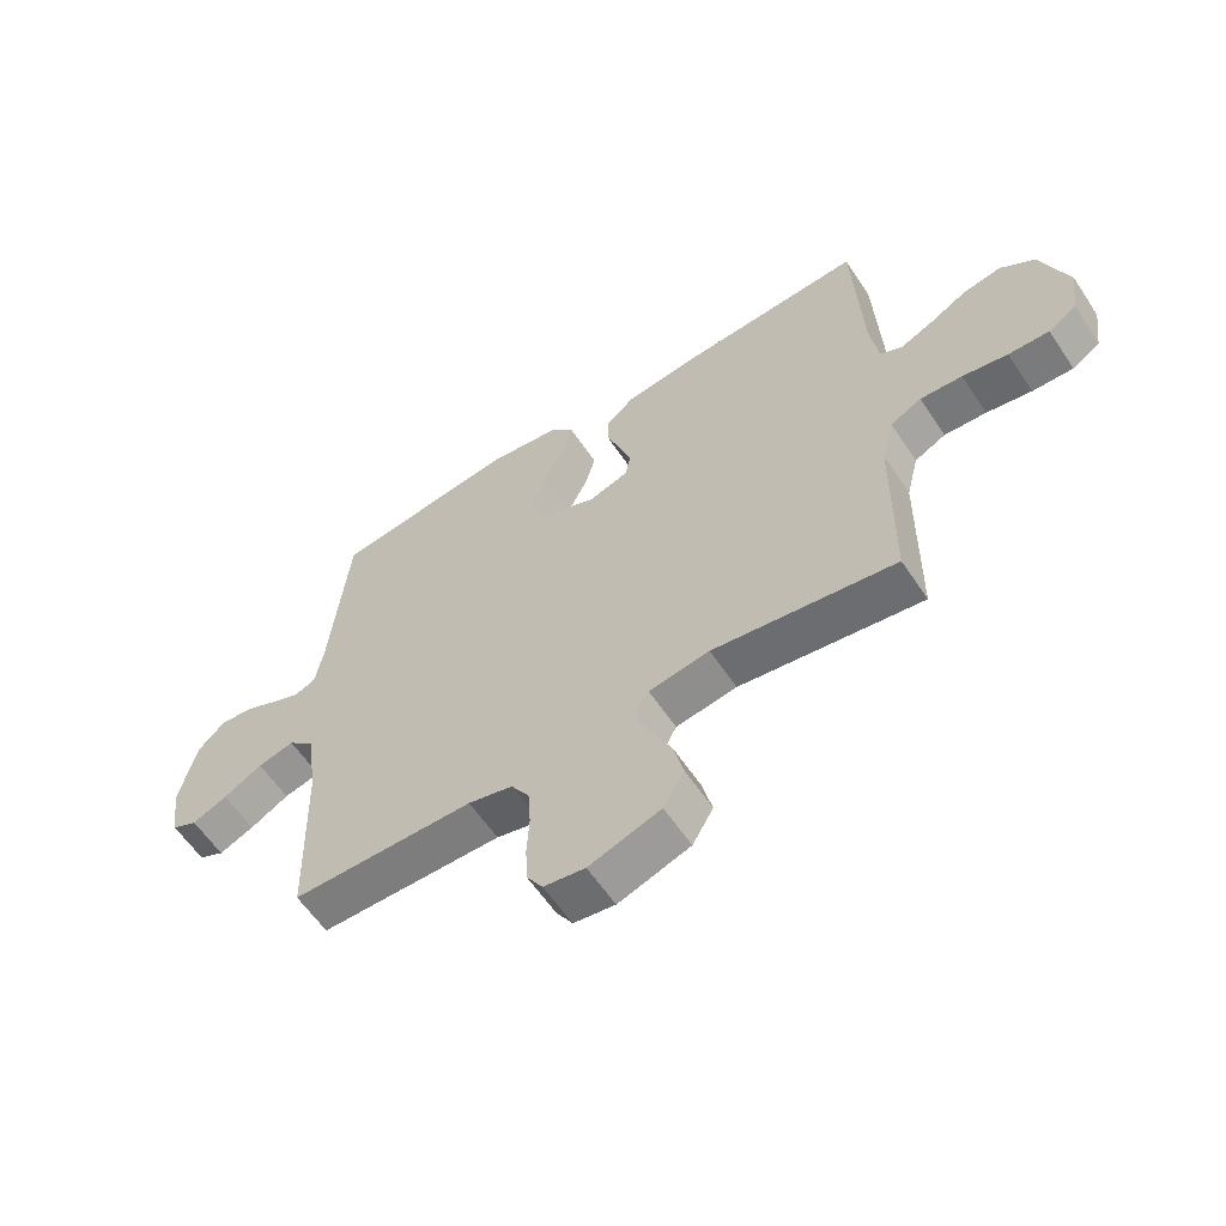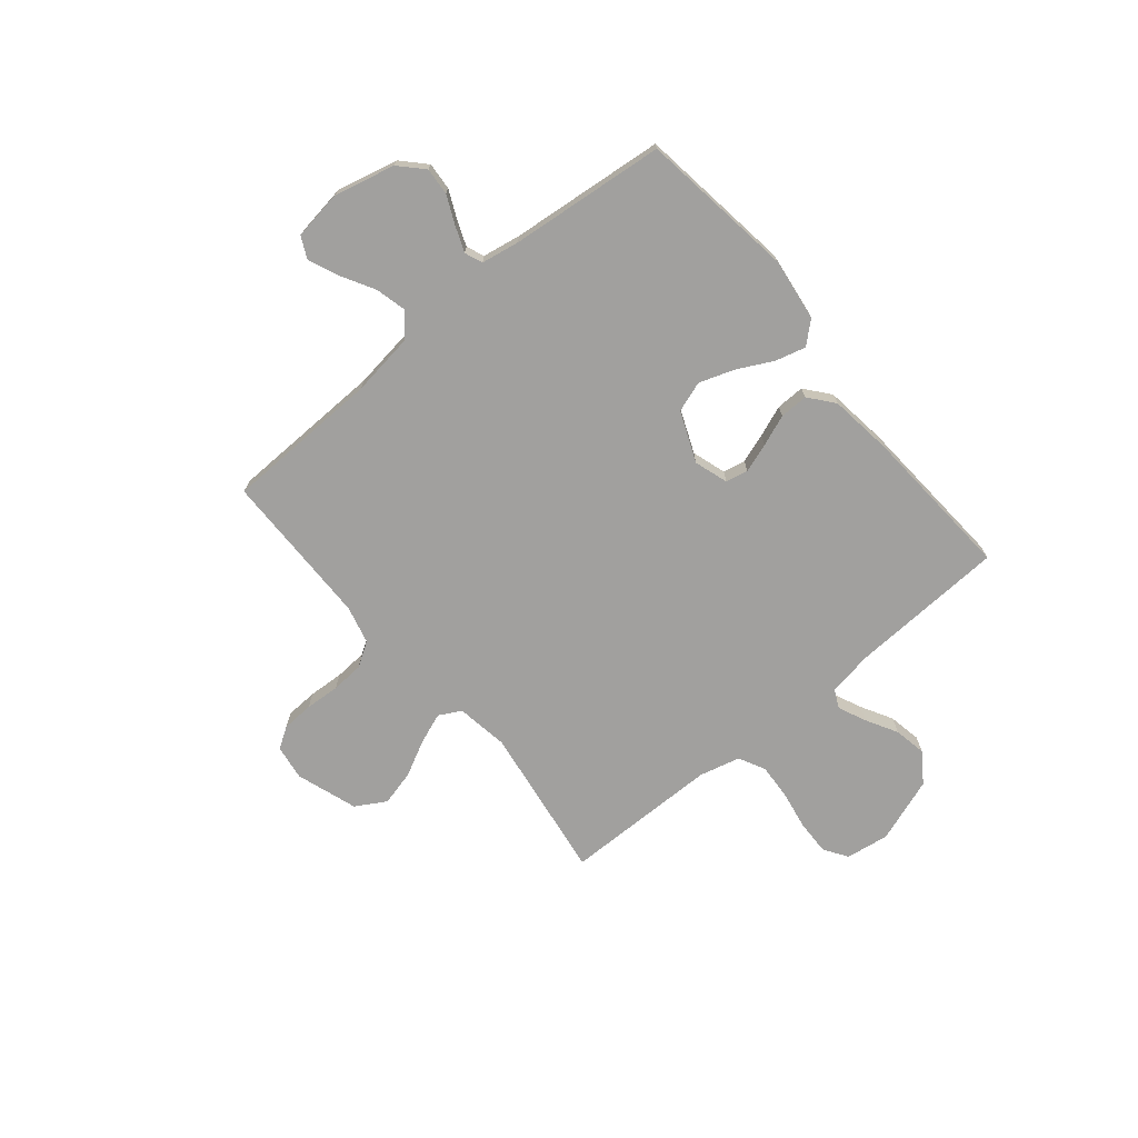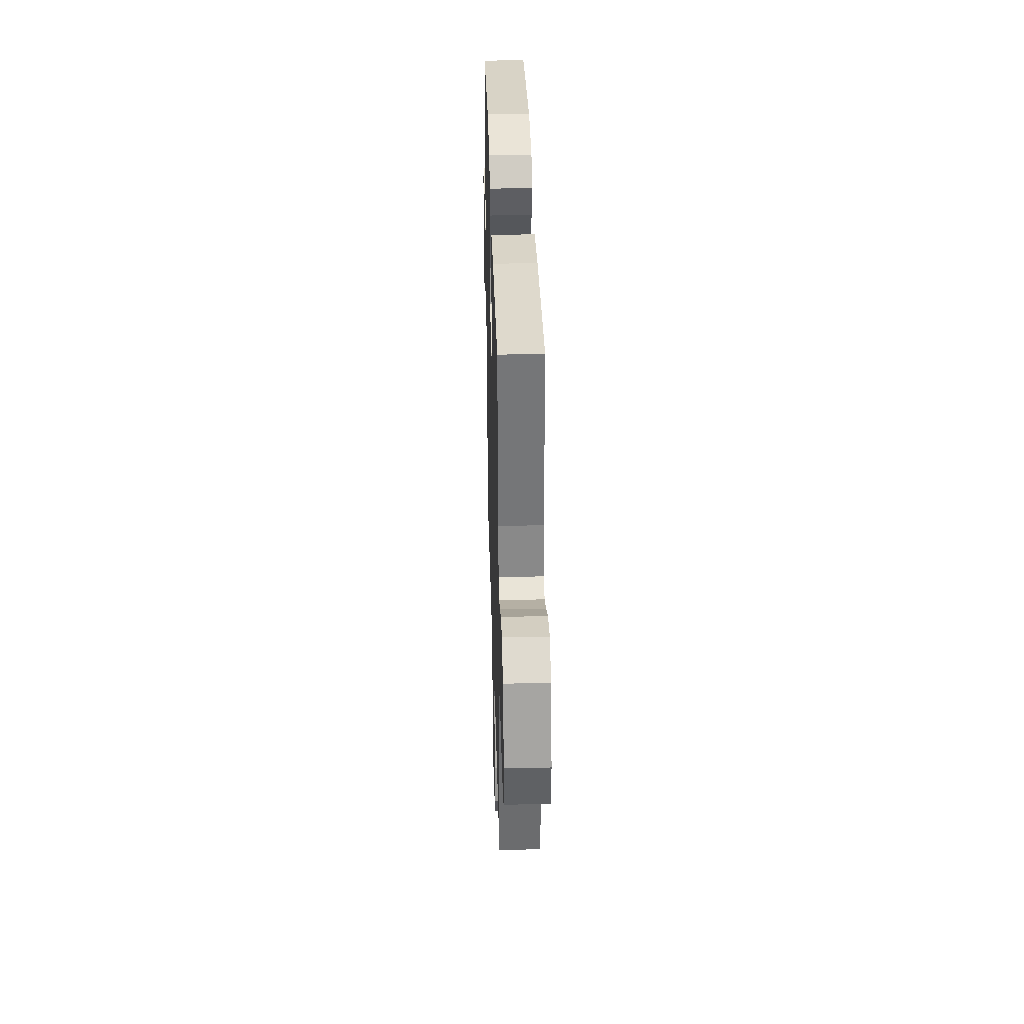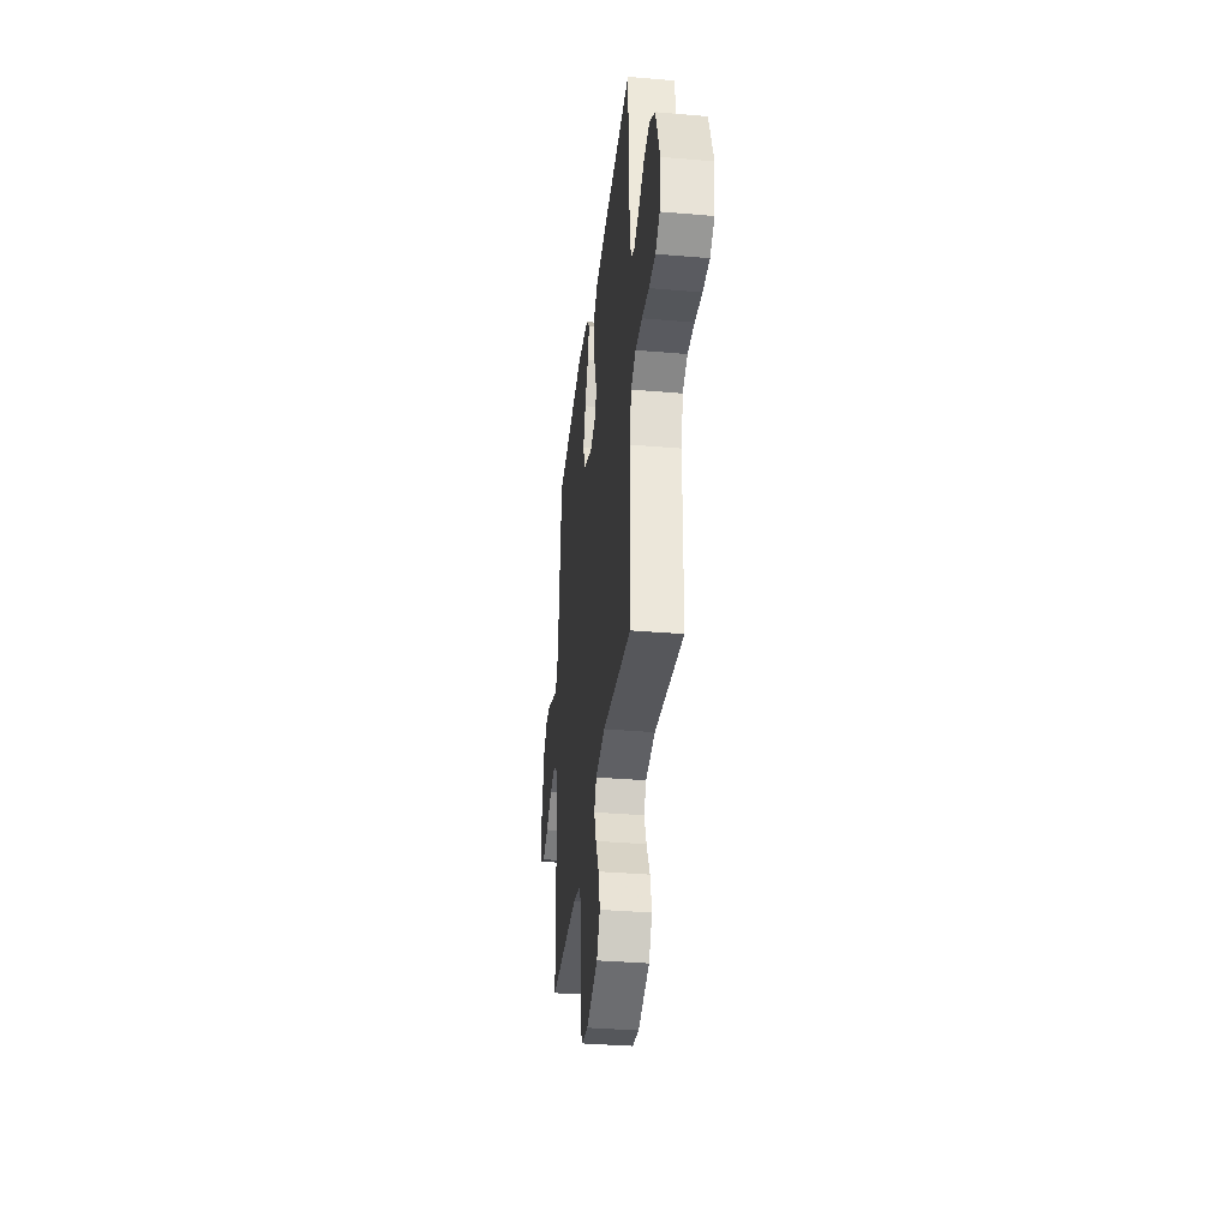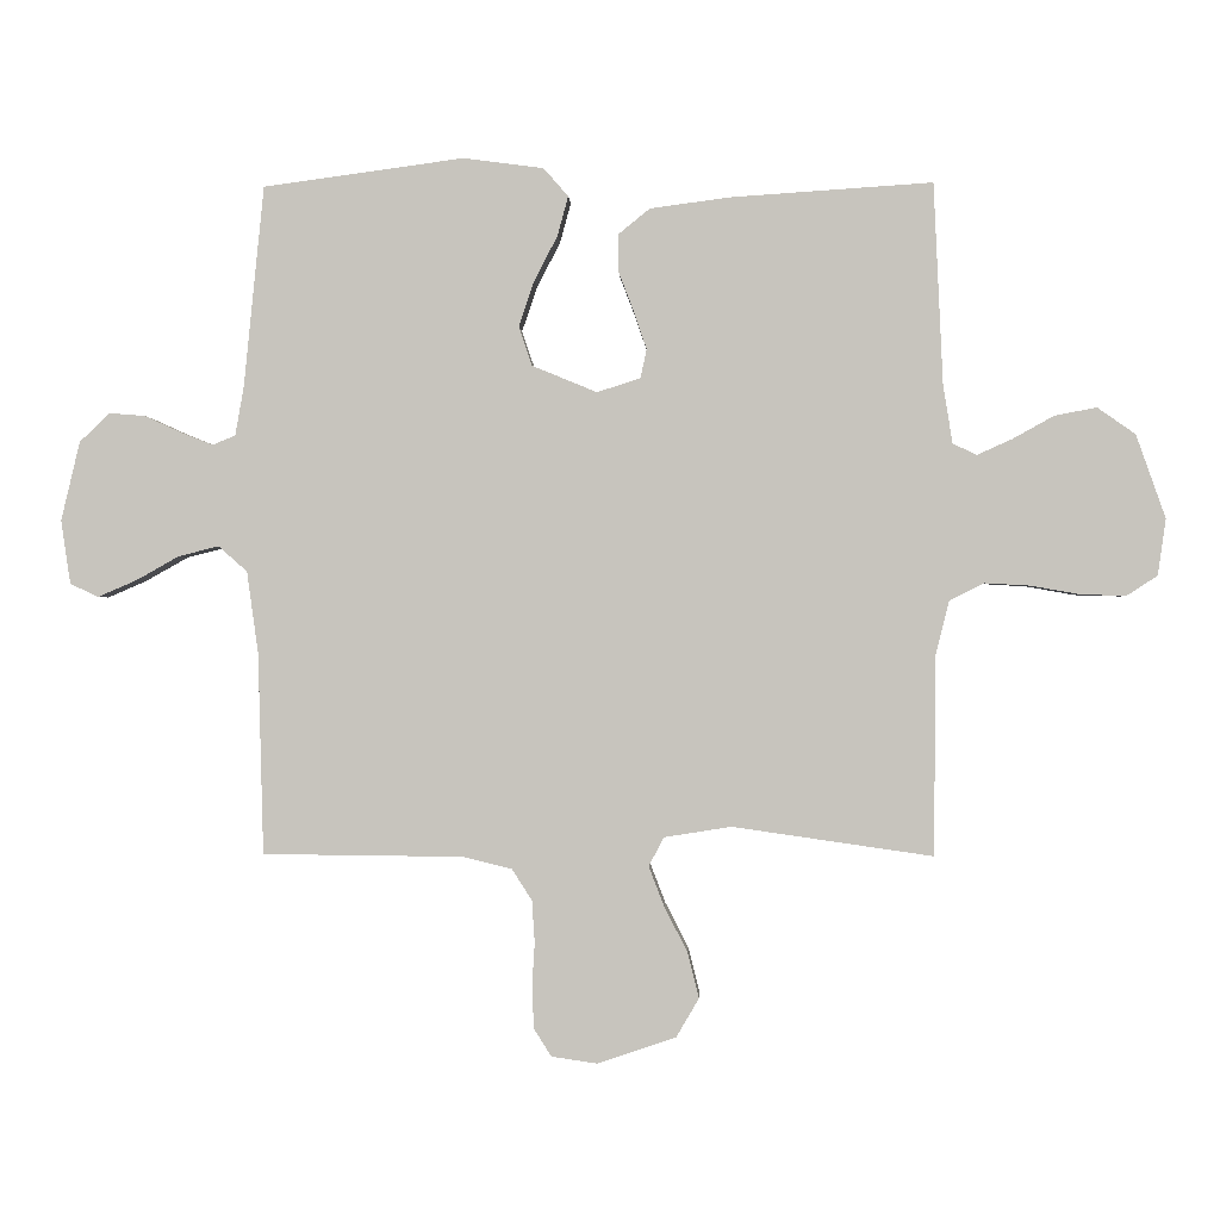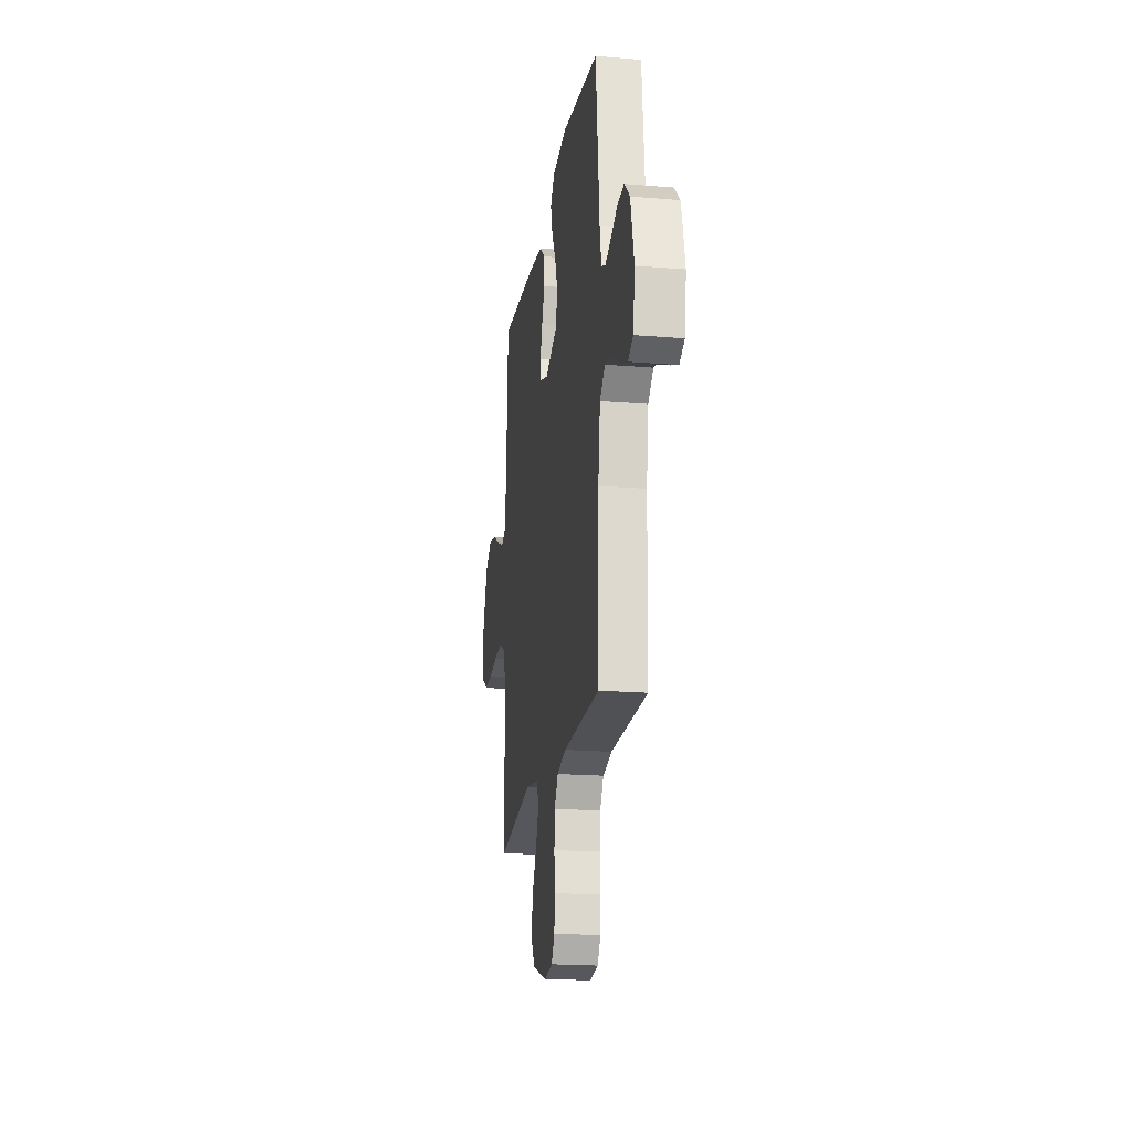
<metadata>
{"format":"obj","ext":"obj","renderer":"f3d","projection":"perspective","resolution":1024,"background":"white","views":[{"elev":-59.5,"azim":33.5,"up":"+Z"},{"elev":-71.8,"azim":-50.3,"up":"+Y"},{"elev":36.0,"azim":88.4,"up":"+Z"},{"elev":-35.2,"azim":83.5,"up":"+Z"},{"elev":-0.4,"azim":2.3,"up":"+Z"},{"elev":-19.5,"azim":-98.8,"up":"+Z"}]}
</metadata>
<code>
v 0.5 0.07 0.5
v 0.514 0.07 0.2
v 0.528 0.07 0.112
v 0.564 0.07 0.095
v 0.617 0.07 0.119
v 0.678 0.07 0.153
v 0.741 0.07 0.165
v 0.798 0.07 0.125
v 0.842 0.07 0
v 0.83 0.07 -0.084
v 0.784 0.07 -0.114
v 0.717 0.07 -0.112
v 0.643 0.07 -0.099
v 0.574 0.07 -0.095
v 0.523 0.07 -0.121
v 0.503 0.07 -0.2
v 0.5 0.07 -0.5
v 0.2 0.07 -0.457
v 0.1 0.07 -0.473
v 0.077 0.07 -0.516
v 0.1 0.07 -0.576
v 0.135 0.07 -0.644
v 0.152 0.07 -0.712
v 0.118 0.07 -0.77
v 0 0.07 -0.81
v -0.068 0.07 -0.8
v -0.094 0.07 -0.759
v -0.097 0.07 -0.698
v -0.093 0.07 -0.631
v -0.097 0.07 -0.568
v -0.127 0.07 -0.521
v -0.2 0.07 -0.503
v -0.5 0.07 -0.5
v -0.508 0.07 -0.2
v -0.525 0.07 -0.077
v -0.568 0.07 -0.039
v -0.628 0.07 -0.054
v -0.692 0.07 -0.09
v -0.75 0.07 -0.115
v -0.792 0.07 -0.095
v -0.806 0.07 0
v -0.778 0.07 0.118
v -0.733 0.07 0.161
v -0.68 0.07 0.157
v -0.625 0.07 0.132
v -0.577 0.07 0.113
v -0.543 0.07 0.127
v -0.53 0.07 0.2
v -0.5 0.07 0.5
v -0.2 0.07 0.541
v -0.08 0.07 0.525
v -0.043 0.07 0.483
v -0.059 0.07 0.424
v -0.094 0.07 0.356
v -0.117 0.07 0.289
v -0.097 0.07 0.23
v 0 0.07 0.19
v 0.065 0.07 0.211
v 0.074 0.07 0.254
v 0.055 0.07 0.31
v 0.032 0.07 0.37
v 0.031 0.07 0.425
v 0.079 0.07 0.464
v 0.2 0.07 0.48
v 0.5 0 0.5
v 0.514 0 0.2
v 0.528 0 0.112
v 0.564 0 0.095
v 0.617 0 0.119
v 0.678 0 0.153
v 0.741 0 0.165
v 0.798 0 0.125
v 0.842 0 0
v 0.83 0 -0.084
v 0.784 0 -0.114
v 0.717 0 -0.112
v 0.643 0 -0.099
v 0.574 0 -0.095
v 0.523 0 -0.121
v 0.503 0 -0.2
v 0.5 0 -0.5
v 0.2 0 -0.457
v 0.1 0 -0.473
v 0.077 0 -0.516
v 0.1 0 -0.576
v 0.135 0 -0.644
v 0.152 0 -0.712
v 0.118 0 -0.77
v 0 0 -0.81
v -0.068 0 -0.8
v -0.094 0 -0.759
v -0.097 0 -0.698
v -0.093 0 -0.631
v -0.097 0 -0.568
v -0.127 0 -0.521
v -0.2 0 -0.503
v -0.5 0 -0.5
v -0.508 0 -0.2
v -0.525 0 -0.077
v -0.568 0 -0.039
v -0.628 0 -0.054
v -0.692 0 -0.09
v -0.75 0 -0.115
v -0.792 0 -0.095
v -0.806 0 0
v -0.778 0 0.118
v -0.733 0 0.161
v -0.68 0 0.157
v -0.625 0 0.132
v -0.577 0 0.113
v -0.543 0 0.127
v -0.53 0 0.2
v -0.5 0 0.5
v -0.2 0 0.541
v -0.08 0 0.525
v -0.043 0 0.483
v -0.059 0 0.424
v -0.094 0 0.356
v -0.117 0 0.289
v -0.097 0 0.23
v 0 0 0.19
v 0.065 0 0.211
v 0.074 0 0.254
v 0.055 0 0.31
v 0.032 0 0.37
v 0.031 0 0.425
v 0.079 0 0.464
v 0.2 0 0.48
f 63 64 1 2
f 60 61 62 63
f 59 60 63 2
f 58 59 2 3
f 57 58 3 4
f 51 52 53 54
f 51 54 55
f 48 49 50 51
f 47 48 51 55
f 46 47 55 56
f 42 43 44 45
f 42 45 46
f 41 42 46
f 37 38 39 40
f 37 40 41 46
f 32 33 34
f 31 32 34 35
f 26 27 28 29
f 26 29 30
f 25 26 30
f 24 25 30
f 21 22 23 24
f 20 21 24 30
f 19 20 30 31
f 16 17 18
f 15 16 18 19
f 10 11 12 13
f 10 13 14
f 9 10 14
f 8 9 14
f 5 6 7 8
f 4 5 8 14
f 57 4 14 15
f 36 37 46 56
f 35 36 56 57
f 31 35 57
f 15 19 31 57
f 66 65 128 127
f 127 126 125 124
f 66 127 124 123
f 67 66 123 122
f 68 67 122 121
f 118 117 116 115
f 119 118 115
f 115 114 113 112
f 119 115 112 111
f 120 119 111 110
f 109 108 107 106
f 110 109 106
f 110 106 105
f 104 103 102 101
f 110 105 104 101
f 98 97 96
f 99 98 96 95
f 93 92 91 90
f 94 93 90
f 94 90 89
f 94 89 88
f 88 87 86 85
f 94 88 85 84
f 95 94 84 83
f 82 81 80
f 83 82 80 79
f 77 76 75 74
f 78 77 74
f 78 74 73
f 78 73 72
f 72 71 70 69
f 78 72 69 68
f 79 78 68 121
f 120 110 101 100
f 121 120 100 99
f 121 99 95
f 121 95 83 79
f 1 65 66 2
f 2 66 67 3
f 3 67 68 4
f 4 68 69 5
f 5 69 70 6
f 6 70 71 7
f 7 71 72 8
f 8 72 73 9
f 9 73 74 10
f 10 74 75 11
f 11 75 76 12
f 12 76 77 13
f 13 77 78 14
f 14 78 79 15
f 15 79 80 16
f 16 80 81 17
f 17 81 82 18
f 18 82 83 19
f 19 83 84 20
f 20 84 85 21
f 21 85 86 22
f 22 86 87 23
f 23 87 88 24
f 24 88 89 25
f 25 89 90 26
f 26 90 91 27
f 27 91 92 28
f 28 92 93 29
f 29 93 94 30
f 30 94 95 31
f 31 95 96 32
f 32 96 97 33
f 33 97 98 34
f 34 98 99 35
f 35 99 100 36
f 36 100 101 37
f 37 101 102 38
f 38 102 103 39
f 39 103 104 40
f 40 104 105 41
f 41 105 106 42
f 42 106 107 43
f 43 107 108 44
f 44 108 109 45
f 45 109 110 46
f 46 110 111 47
f 47 111 112 48
f 48 112 113 49
f 49 113 114 50
f 50 114 115 51
f 51 115 116 52
f 52 116 117 53
f 53 117 118 54
f 54 118 119 55
f 55 119 120 56
f 56 120 121 57
f 57 121 122 58
f 58 122 123 59
f 59 123 124 60
f 60 124 125 61
f 61 125 126 62
f 62 126 127 63
f 63 127 128 64
f 64 128 65 1

</code>
